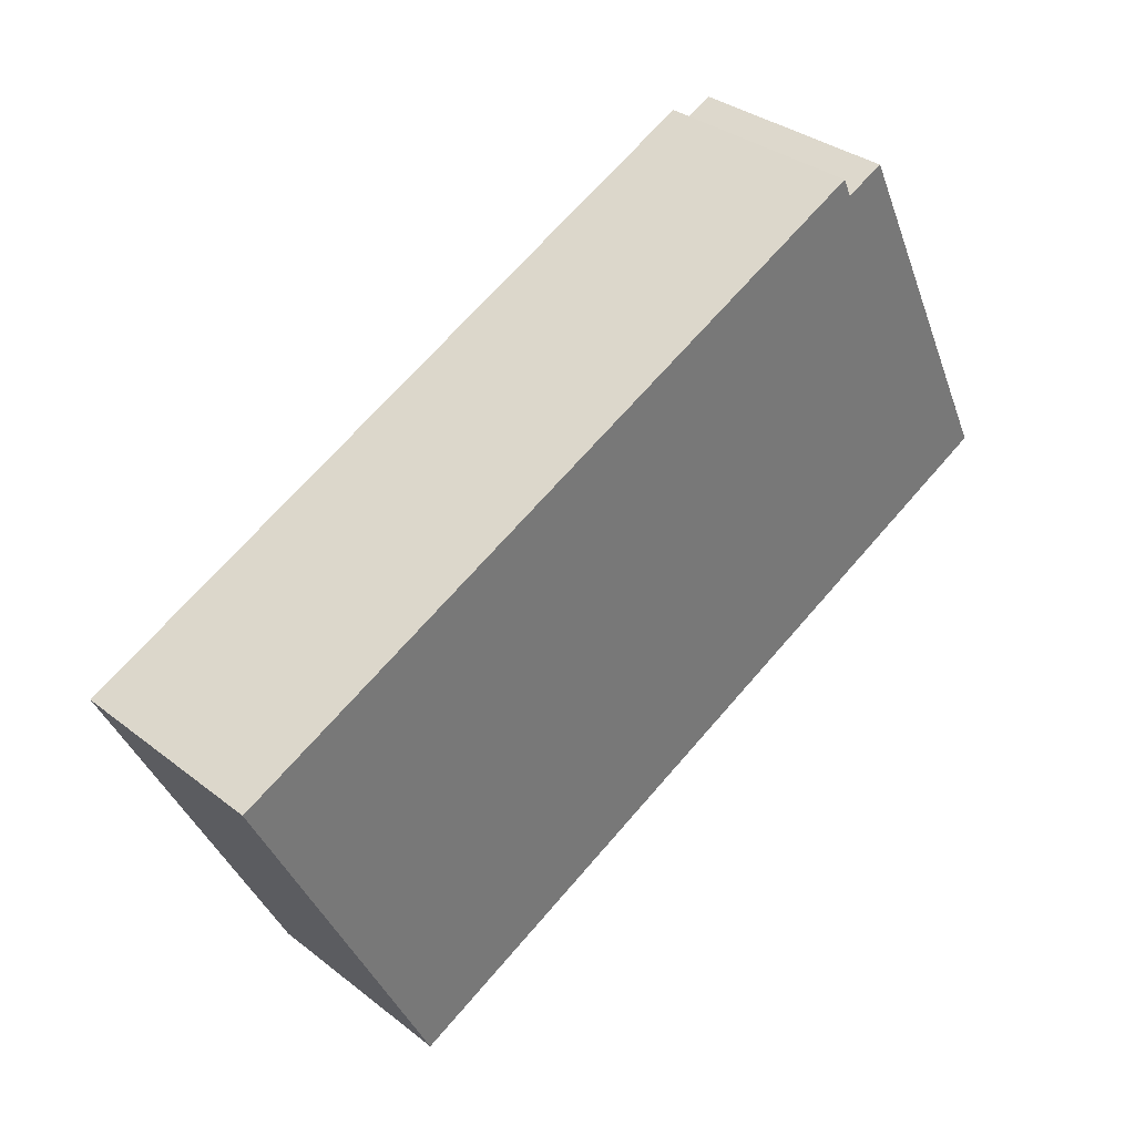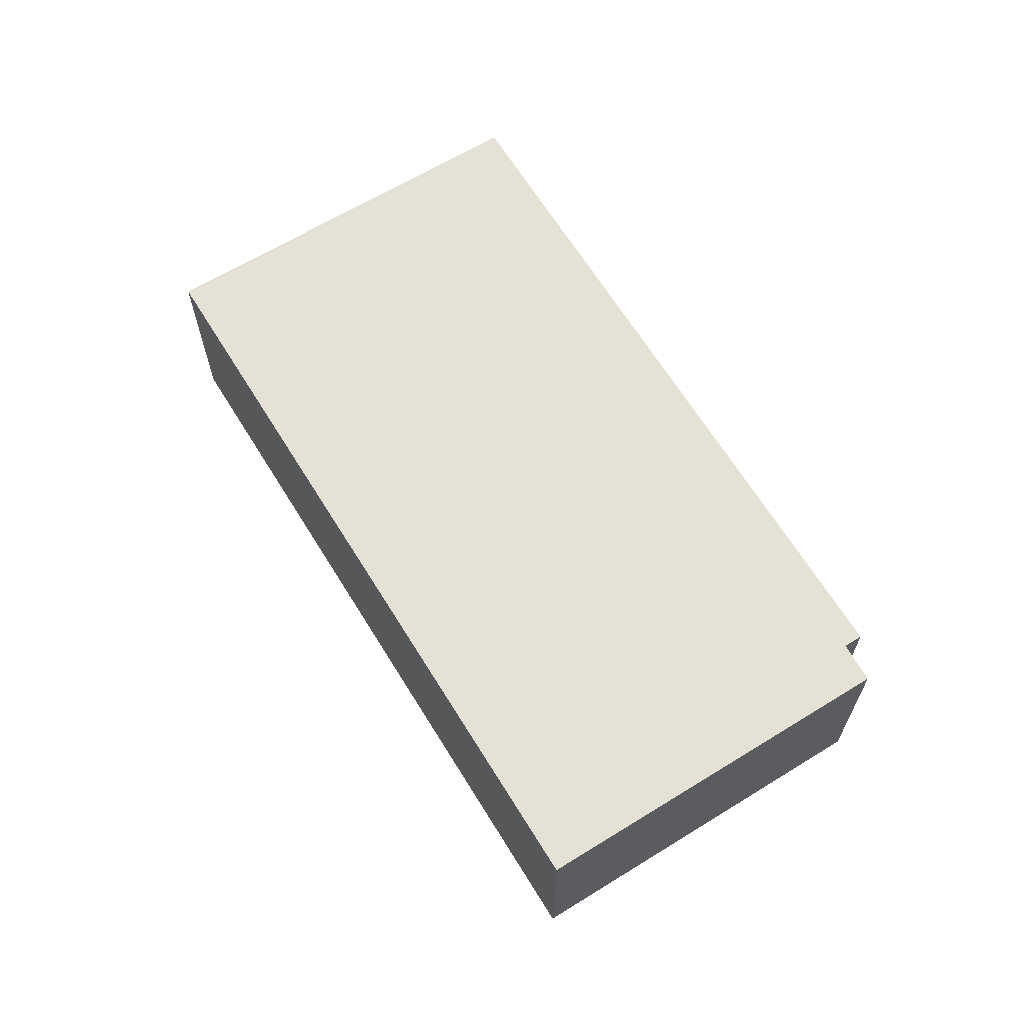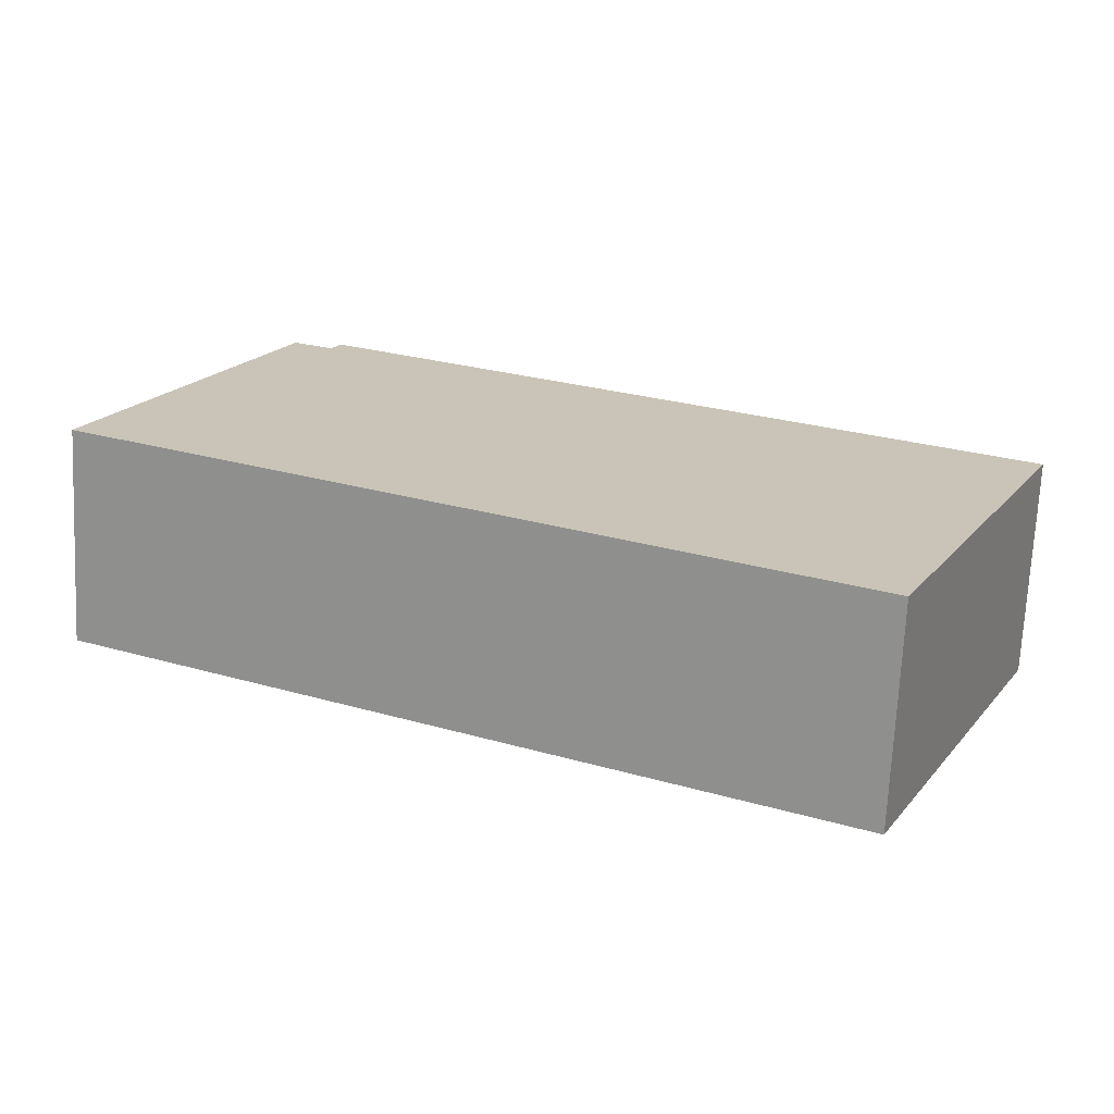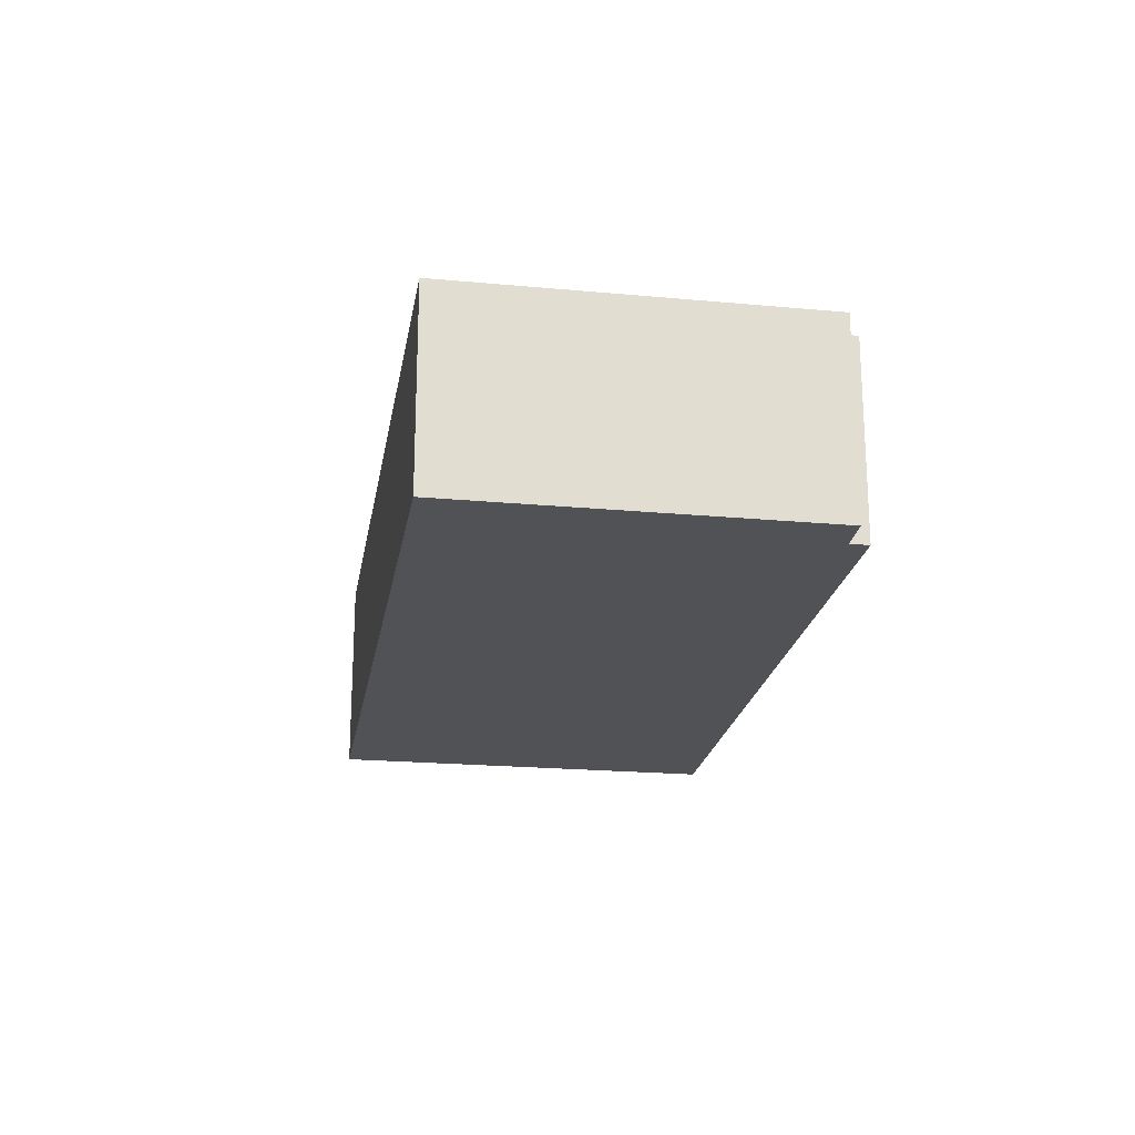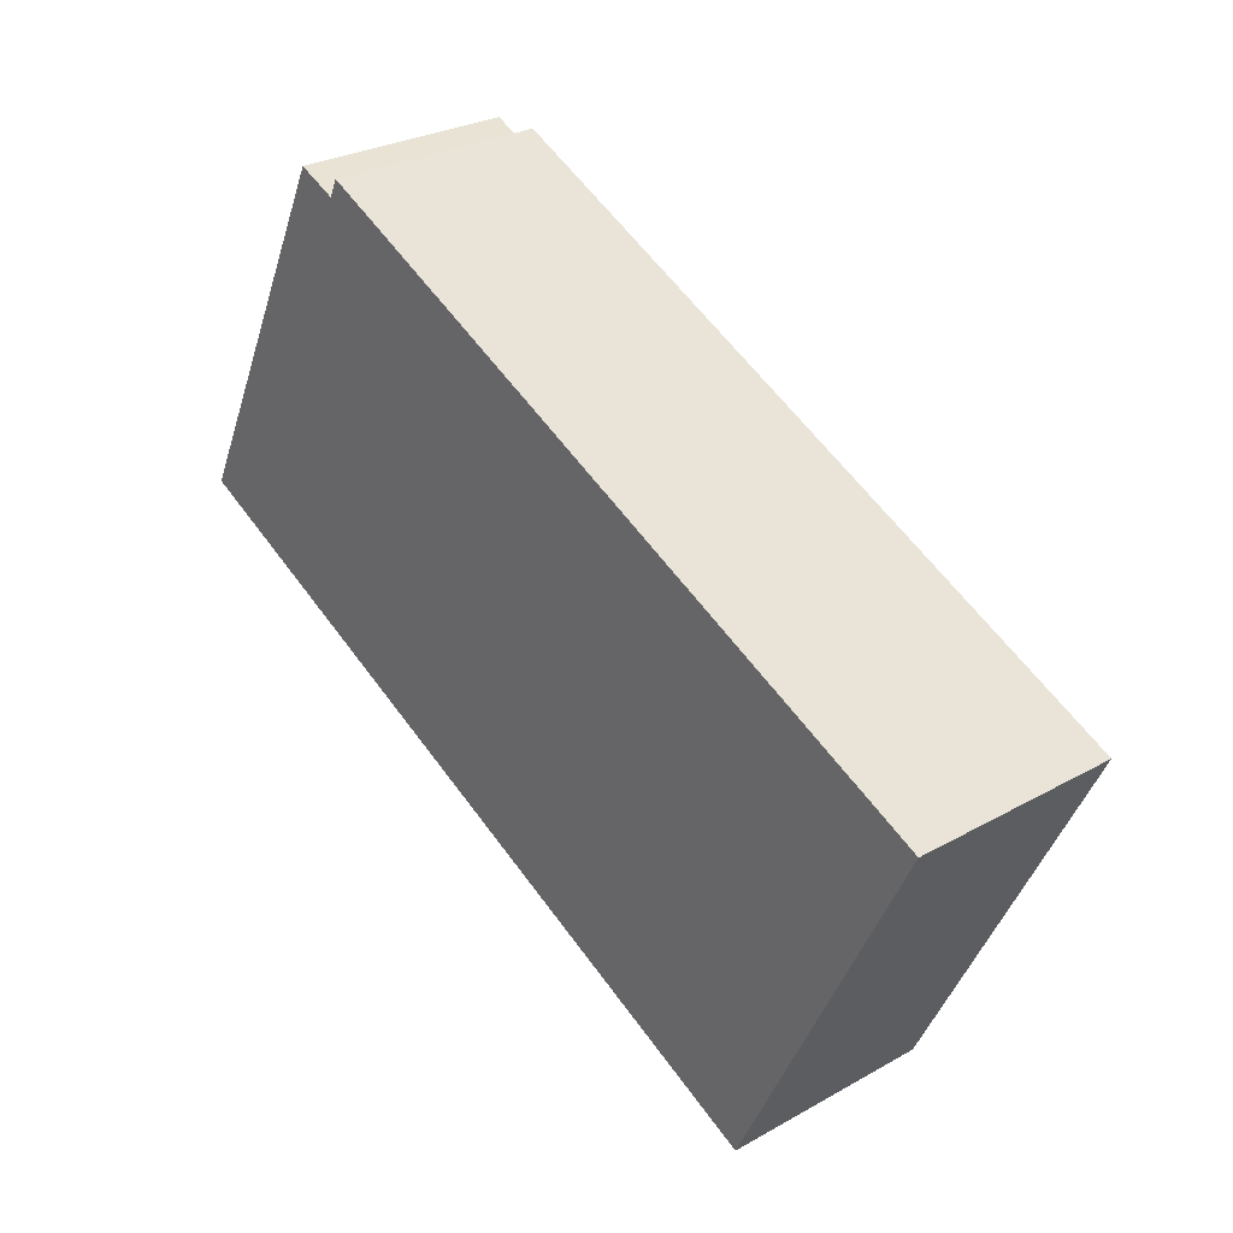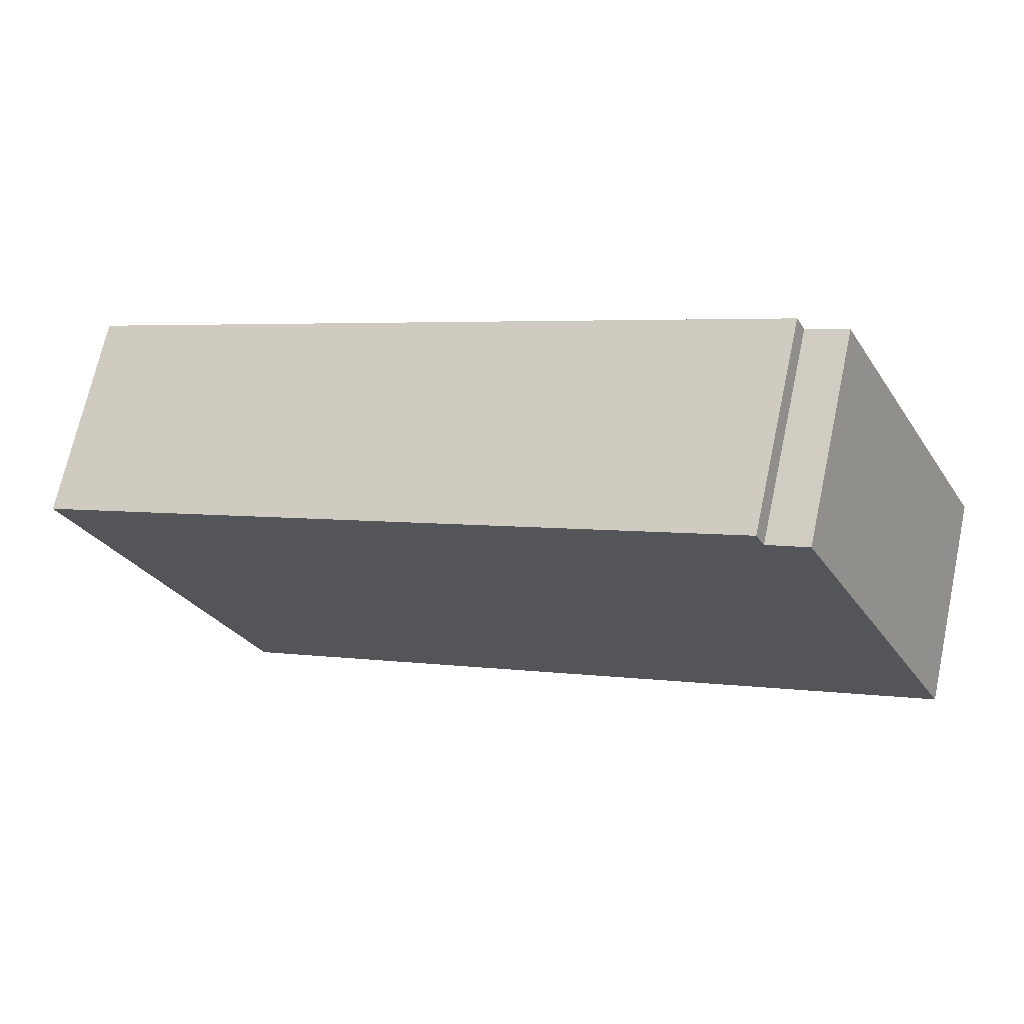
<metadata>
{"format":"obj","ext":"obj","renderer":"f3d","projection":"perspective","resolution":1024,"background":"white","views":[{"elev":34.0,"azim":136.3,"up":"+Z"},{"elev":64.8,"azim":-96.1,"up":"+Y"},{"elev":-70.4,"azim":-2.7,"up":"+Z"},{"elev":-21.2,"azim":-73.7,"up":"+Y"},{"elev":28.1,"azim":49.6,"up":"+Z"},{"elev":69.6,"azim":-167.8,"up":"+Z"}]}
</metadata>
<code>
v  3.655 4.492 7.569
v  15.62 4.492 -7.467
v  0 4.492 2.751e-16
v  4.498 4.492 7.204
v  4.683 4.492 7.592
v  7.488 4.492 6.274
v  19.48 4.492 0.634
v  4.683 -4.649e-16 7.592
v  7.488 -3.842e-16 6.274
v  19.48 -3.882e-17 0.634
v  3.655 -4.635e-16 7.569
v  4.498 -4.411e-16 7.204
v  15.62 4.572e-16 -7.467
v  0 0 0
g defaultobject
f 1 2 3
f 2 1 4
f 2 4 5
f 2 5 6
f 2 6 7
f 8 6 5
f 6 8 7
f 7 8 9
f 7 9 10
f 11 4 1
f 4 11 12
f 10 2 7
f 2 10 13
f 13 3 2
f 3 13 14
f 14 1 3
f 1 14 11
f 12 5 4
f 5 12 8
f 9 13 10
f 13 9 14
f 14 9 12
f 12 9 8
f 14 12 11

</code>
